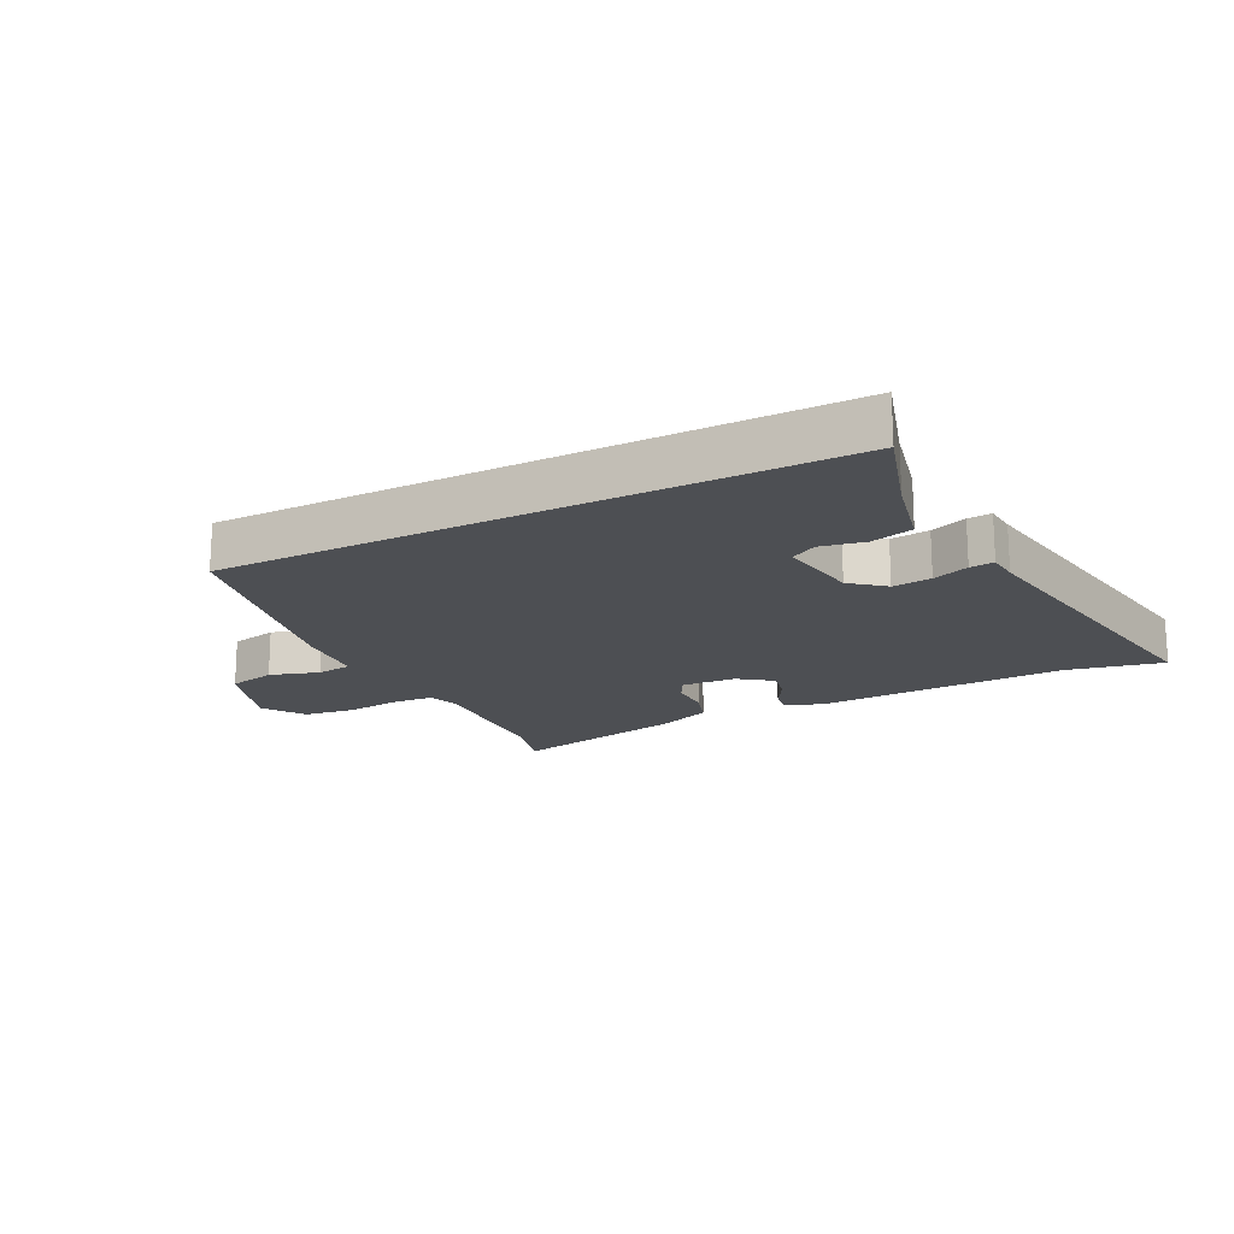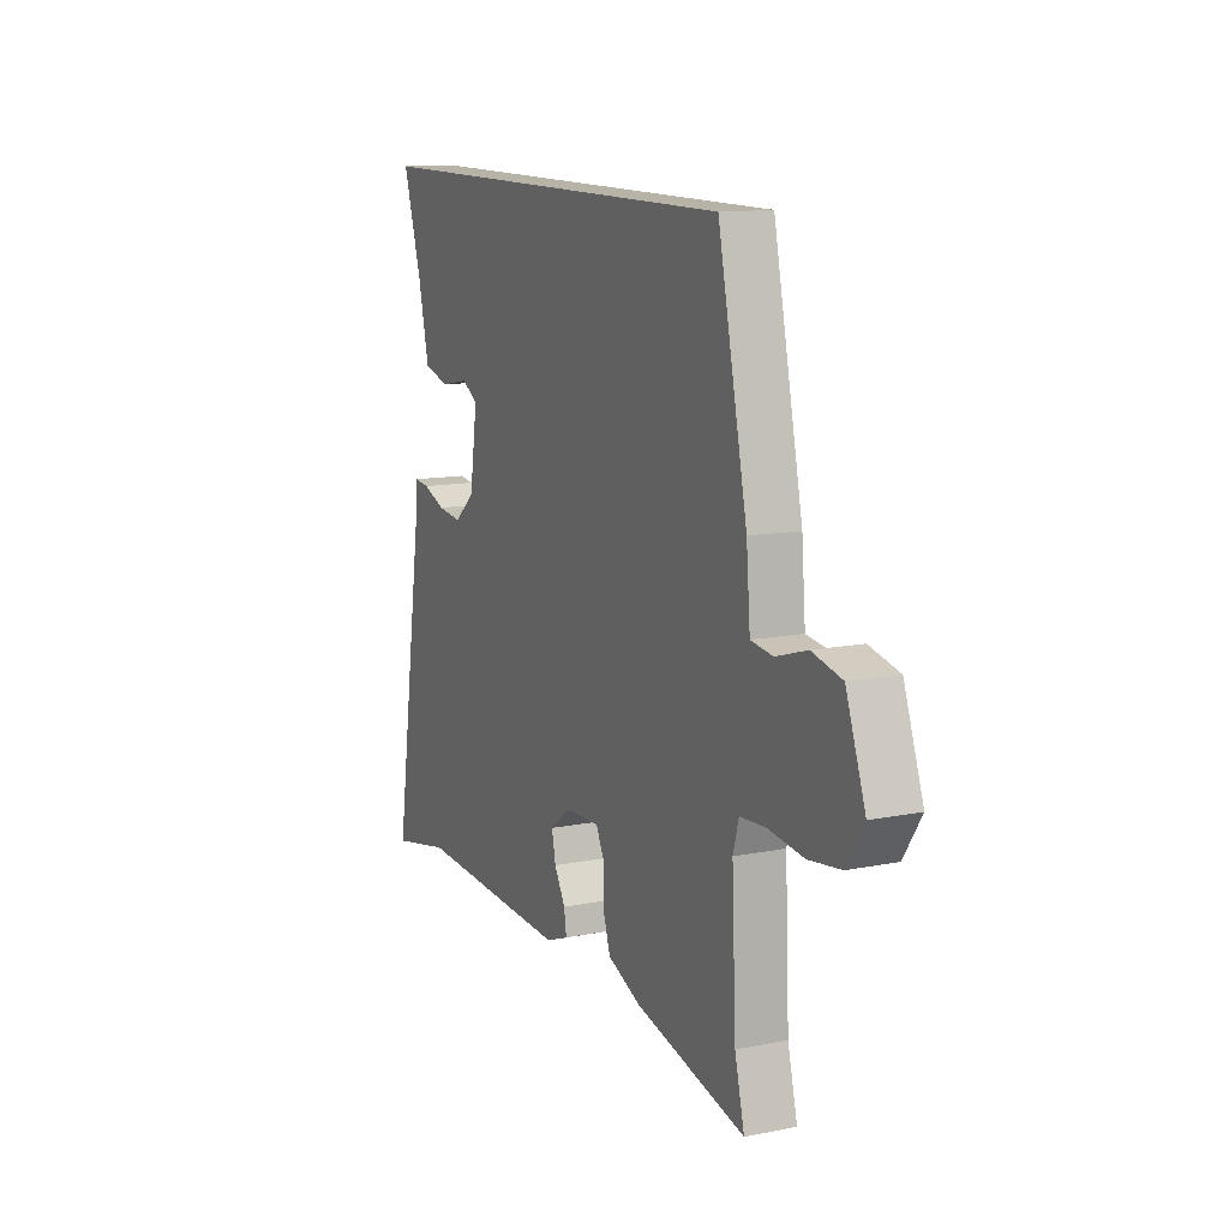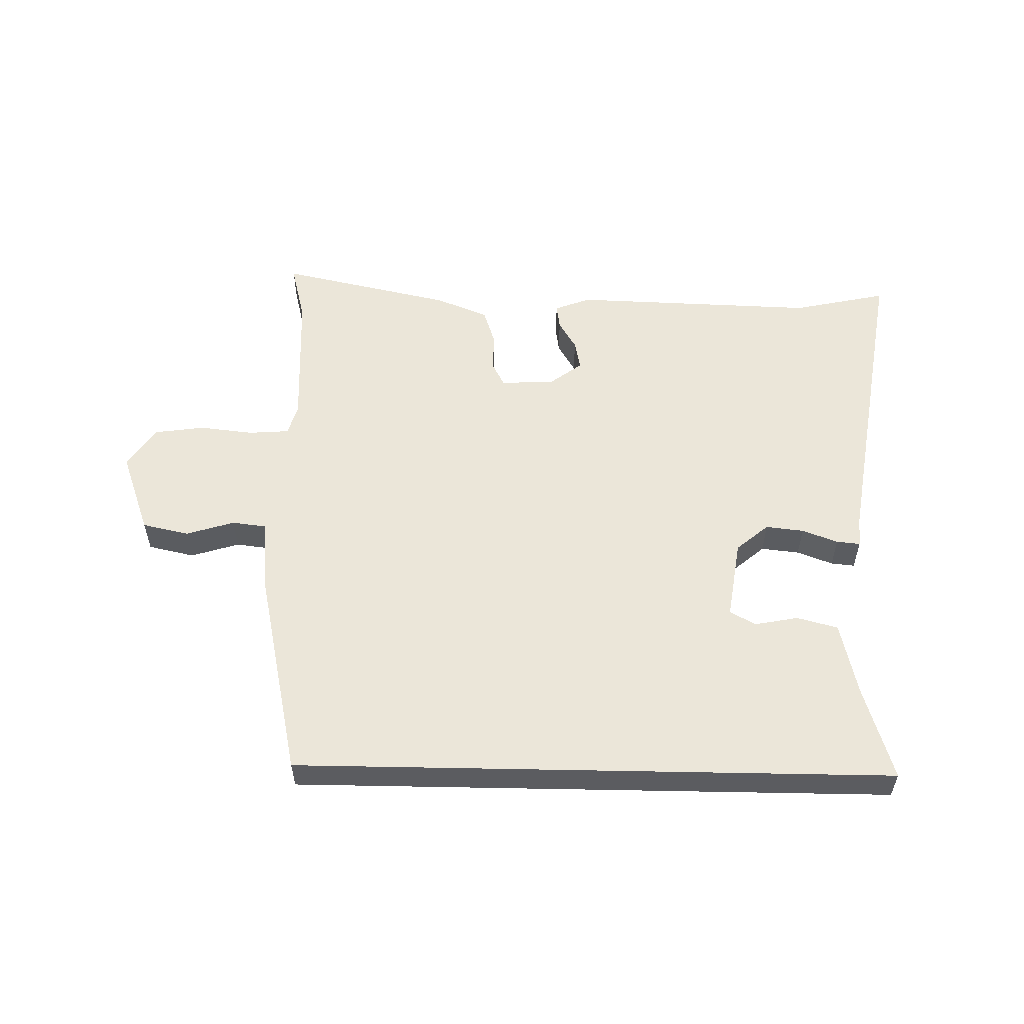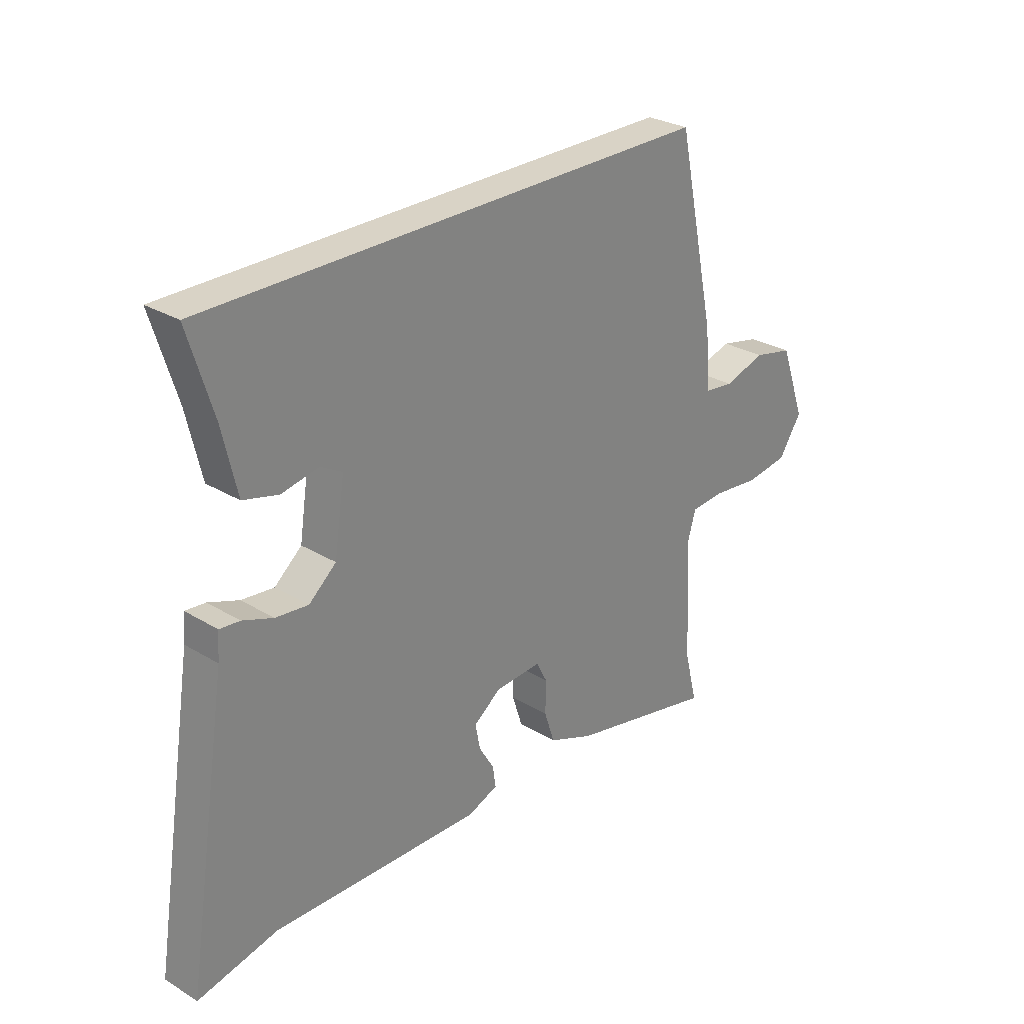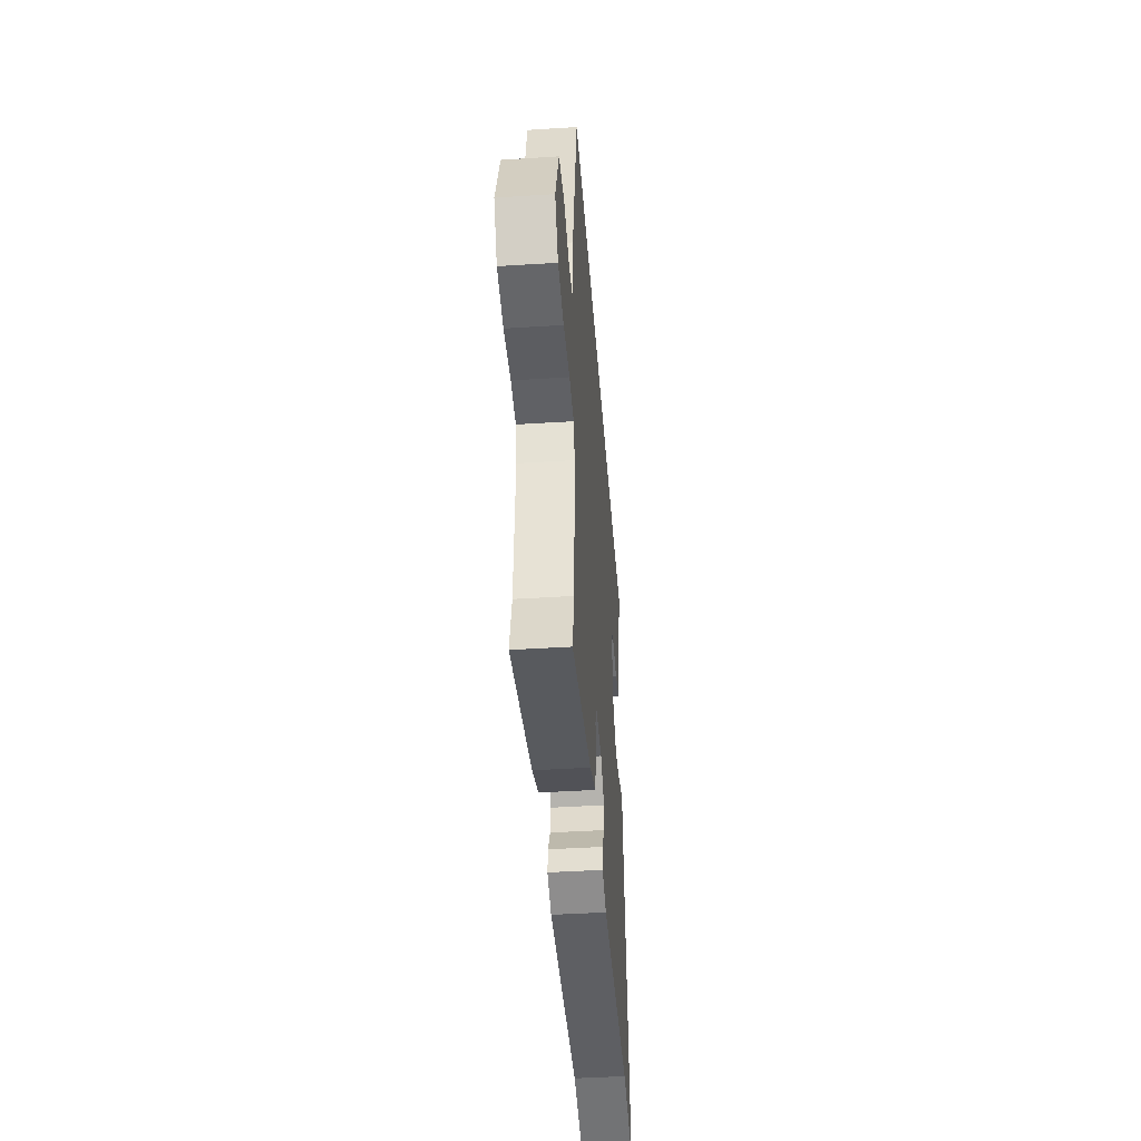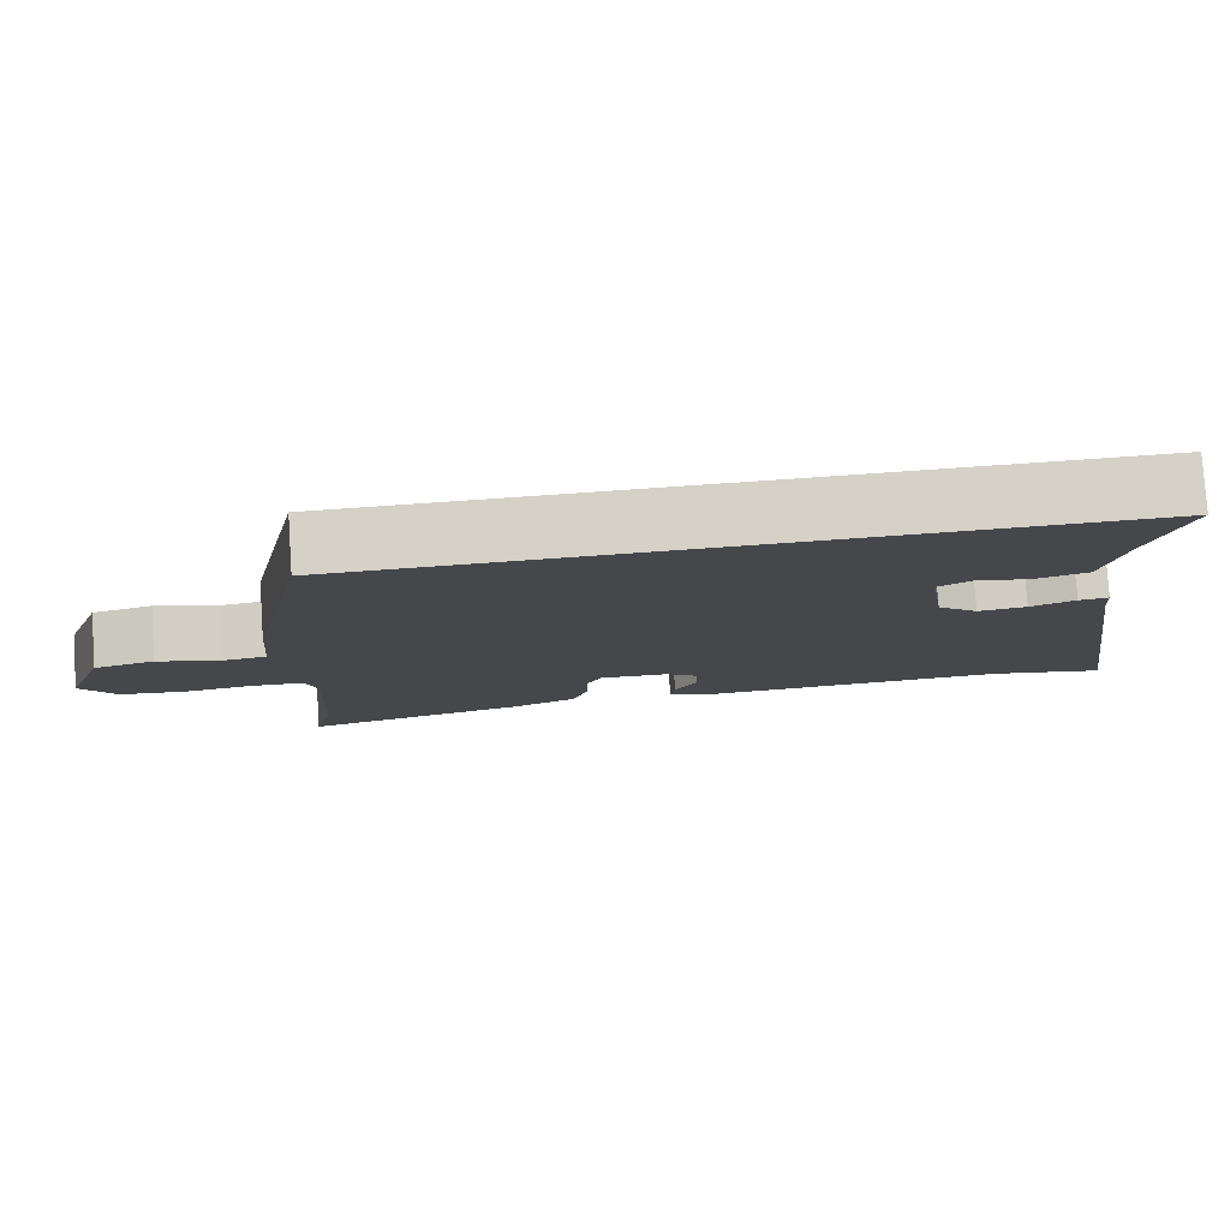
<metadata>
{"format":"obj","ext":"obj","renderer":"f3d","projection":"perspective","resolution":1024,"background":"white","views":[{"elev":-17.7,"azim":27.2,"up":"+Y"},{"elev":12.7,"azim":-114.8,"up":"+Z"},{"elev":55.5,"azim":1.1,"up":"+Y"},{"elev":28.3,"azim":132.4,"up":"+Z"},{"elev":-43.6,"azim":-85.7,"up":"+Z"},{"elev":79.2,"azim":-3.9,"up":"+Z"}]}
</metadata>
<code>
v 0.556 0.07 0.5
v 0.508 0.07 0.344
v 0.48 0.07 0.222
v 0.412 0.07 0.204
v 0.34 0.07 0.218
v 0.298 0.07 0.194
v 0.318 0.07 0.062
v 0.371 0.07 0.017
v 0.434 0.07 0.024
v 0.493 0.07 0.046
v 0.532 0.07 0.05
v 0.536 0.07 -0.001
v 0.619 0.07 -0.526
v 0.463 0.07 -0.492
v 0.056 0.07 -0.505
v -0.003 0.07 -0.482
v 0.003 0.07 -0.441
v 0.032 0.07 -0.392
v 0.042 0.07 -0.343
v -0.011 0.07 -0.303
v -0.101 0.07 -0.298
v -0.122 0.07 -0.339
v -0.121 0.07 -0.402
v -0.141 0.07 -0.463
v -0.228 0.07 -0.498
v -0.515 0.07 -0.561
v -0.49 0.07 -0.462
v -0.479 0.07 -0.23
v -0.494 0.07 -0.178
v -0.561 0.07 -0.173
v -0.651 0.07 -0.183
v -0.734 0.07 -0.171
v -0.779 0.07 -0.103
v -0.729 0.07 0.034
v -0.652 0.07 0.051
v -0.572 0.07 0.026
v -0.515 0.07 0.033
v -0.505 0.07 0.149
v -0.429 0.07 0.5
v 0.556 0 0.5
v 0.508 0 0.344
v 0.48 0 0.222
v 0.412 0 0.204
v 0.34 0 0.218
v 0.298 0 0.194
v 0.318 0 0.062
v 0.371 0 0.017
v 0.434 0 0.024
v 0.493 0 0.046
v 0.532 0 0.05
v 0.536 0 -0.001
v 0.619 0 -0.526
v 0.463 0 -0.492
v 0.056 0 -0.505
v -0.003 0 -0.482
v 0.003 0 -0.441
v 0.032 0 -0.392
v 0.042 0 -0.343
v -0.011 0 -0.303
v -0.101 0 -0.298
v -0.122 0 -0.339
v -0.121 0 -0.402
v -0.141 0 -0.463
v -0.228 0 -0.498
v -0.515 0 -0.561
v -0.49 0 -0.462
v -0.479 0 -0.23
v -0.494 0 -0.178
v -0.561 0 -0.173
v -0.651 0 -0.183
v -0.734 0 -0.171
v -0.779 0 -0.103
v -0.729 0 0.034
v -0.652 0 0.051
v -0.572 0 0.026
v -0.515 0 0.033
v -0.505 0 0.149
v -0.429 0 0.5
f 37 38 39 1
f 33 34 35 36
f 33 36 37
f 30 31 32 33
f 29 30 33 37
f 28 29 37 1
f 24 25 26 27
f 22 23 24 27
f 21 22 27 28
f 20 21 28
f 15 16 17 18
f 14 15 18 19
f 12 13 14 19
f 9 10 11 12
f 8 9 12 19
f 7 8 19 20
f 2 3 4 5
f 2 5 6
f 1 2 6
f 28 1 6
f 6 7 20 28
f 40 78 77 76
f 75 74 73 72
f 76 75 72
f 72 71 70 69
f 76 72 69 68
f 40 76 68 67
f 66 65 64 63
f 66 63 62 61
f 67 66 61 60
f 67 60 59
f 57 56 55 54
f 58 57 54 53
f 58 53 52 51
f 51 50 49 48
f 58 51 48 47
f 59 58 47 46
f 44 43 42 41
f 45 44 41
f 45 41 40
f 45 40 67
f 67 59 46 45
f 1 40 41 2
f 2 41 42 3
f 3 42 43 4
f 4 43 44 5
f 5 44 45 6
f 6 45 46 7
f 7 46 47 8
f 8 47 48 9
f 9 48 49 10
f 10 49 50 11
f 11 50 51 12
f 12 51 52 13
f 13 52 53 14
f 14 53 54 15
f 15 54 55 16
f 16 55 56 17
f 17 56 57 18
f 18 57 58 19
f 19 58 59 20
f 20 59 60 21
f 21 60 61 22
f 22 61 62 23
f 23 62 63 24
f 24 63 64 25
f 25 64 65 26
f 26 65 66 27
f 27 66 67 28
f 28 67 68 29
f 29 68 69 30
f 30 69 70 31
f 31 70 71 32
f 32 71 72 33
f 33 72 73 34
f 34 73 74 35
f 35 74 75 36
f 36 75 76 37
f 37 76 77 38
f 38 77 78 39
f 39 78 40 1

</code>
